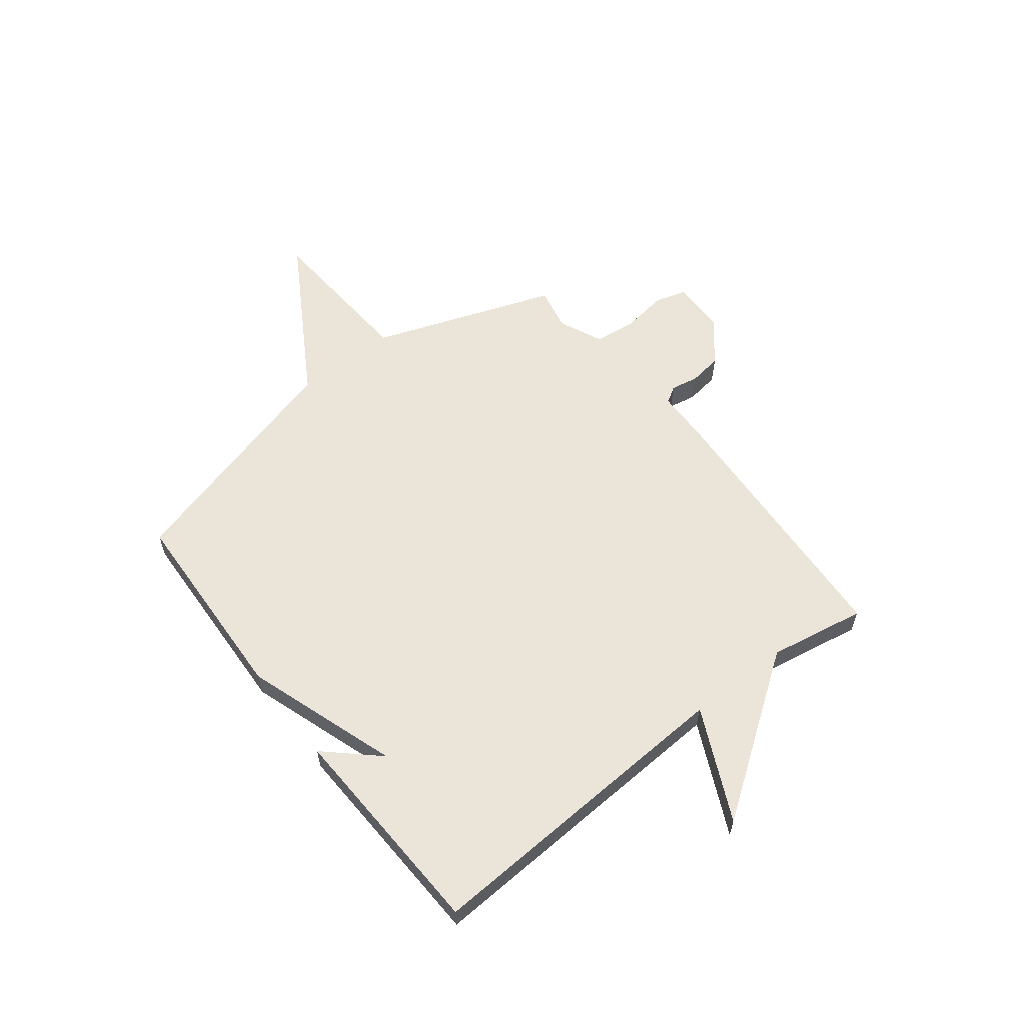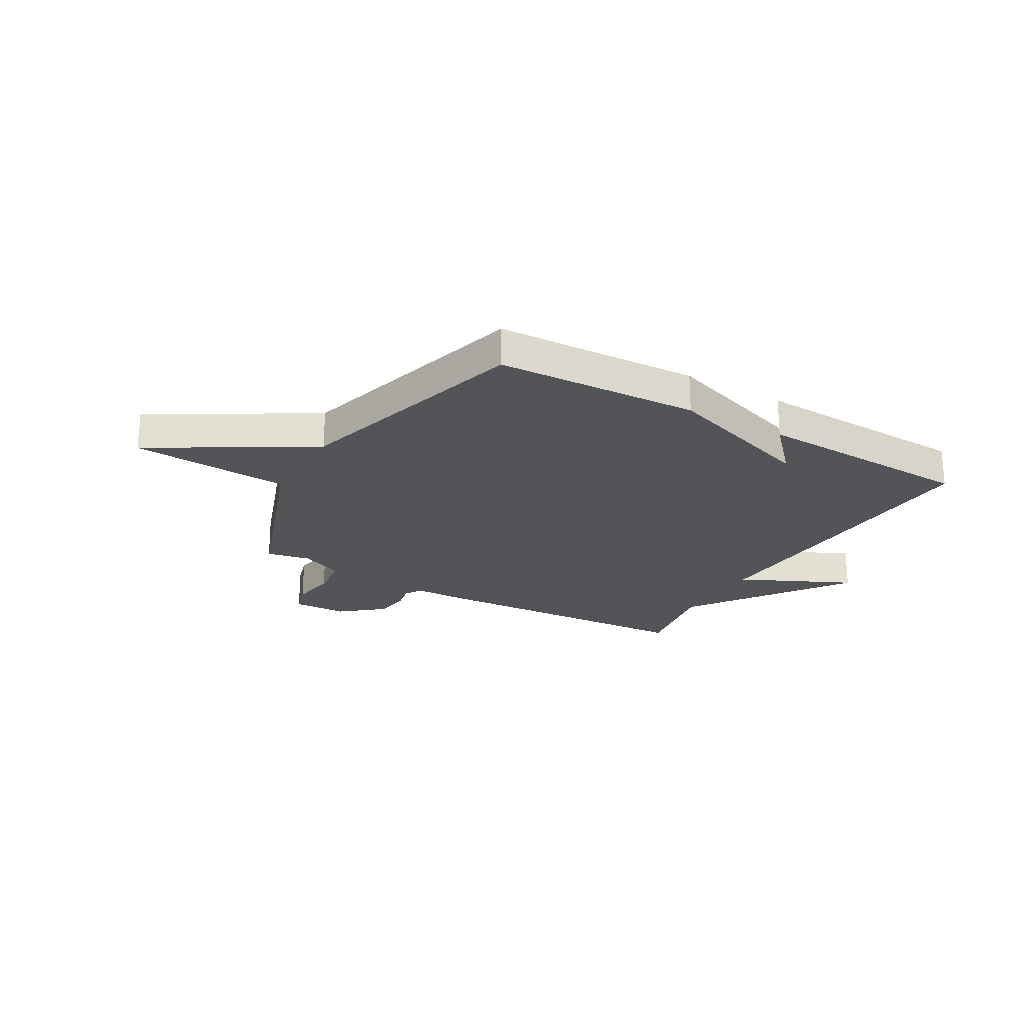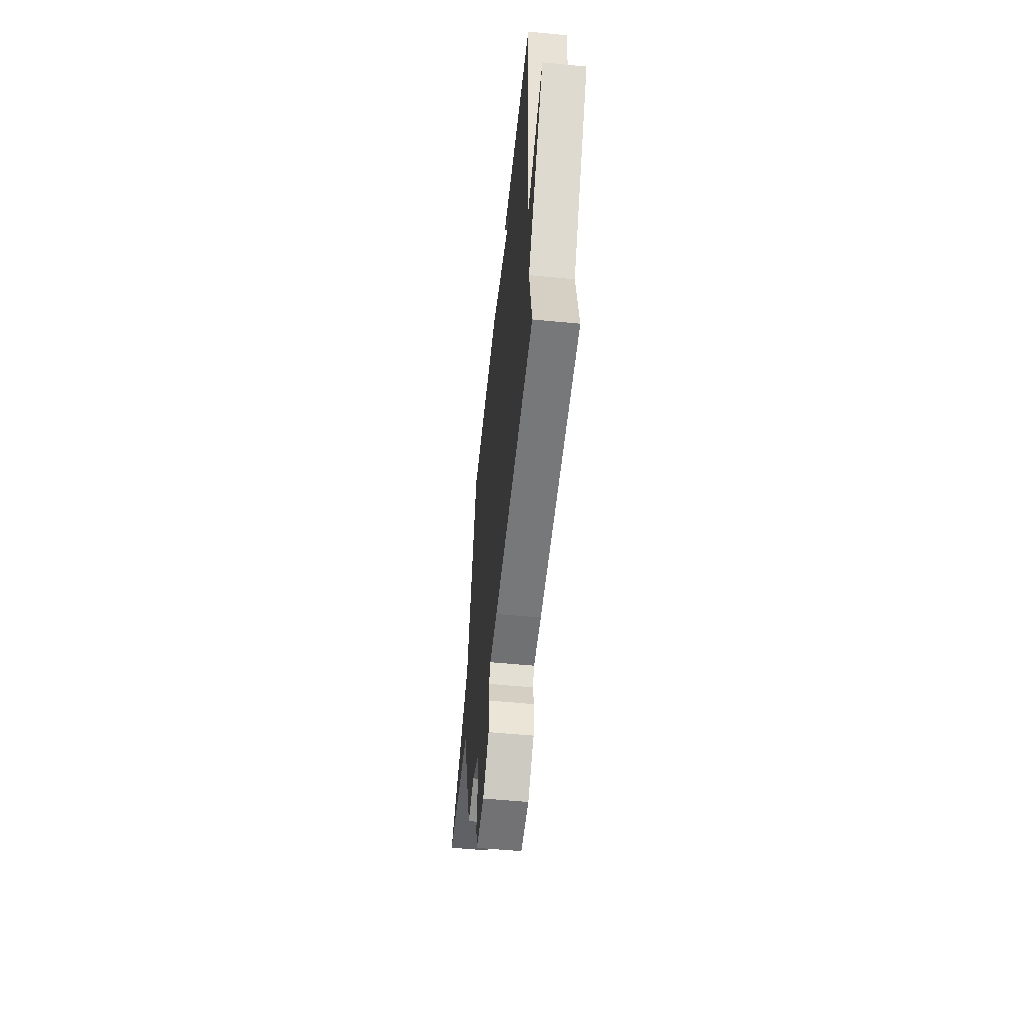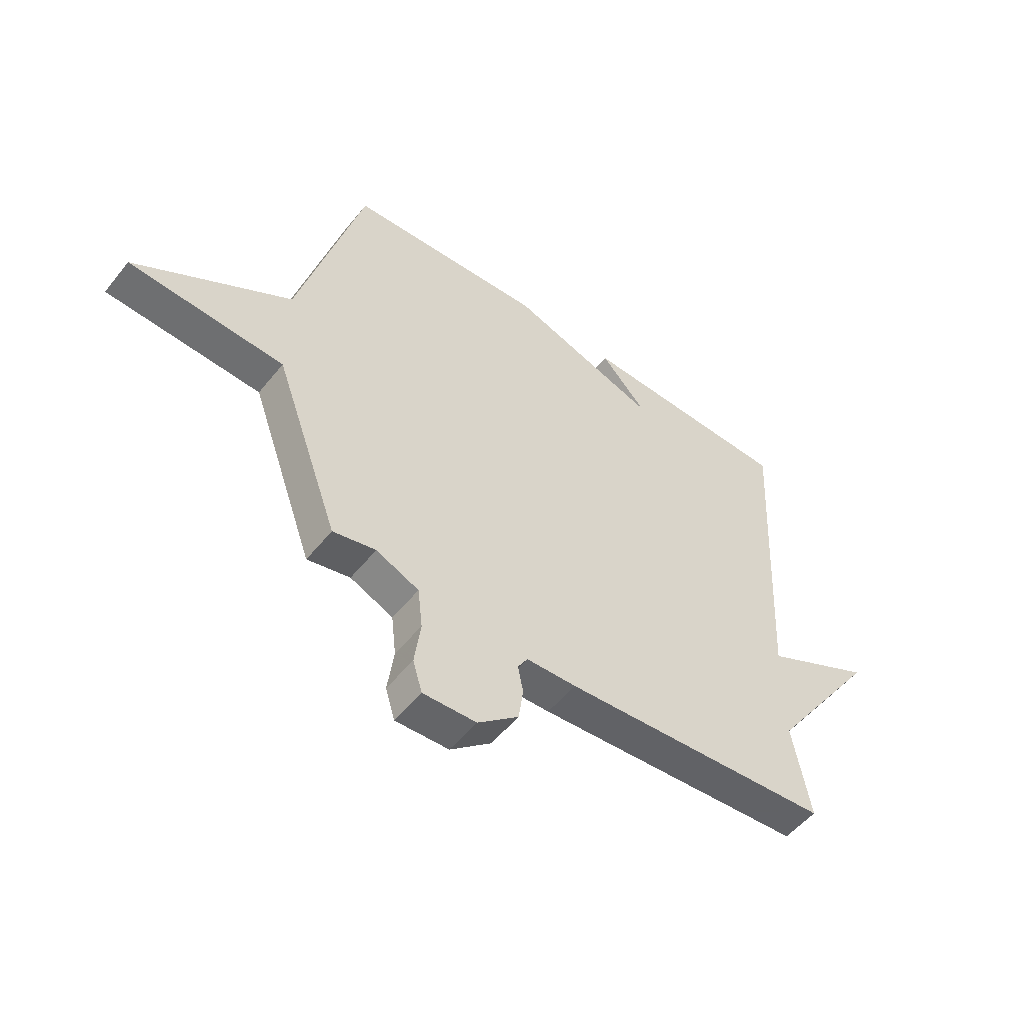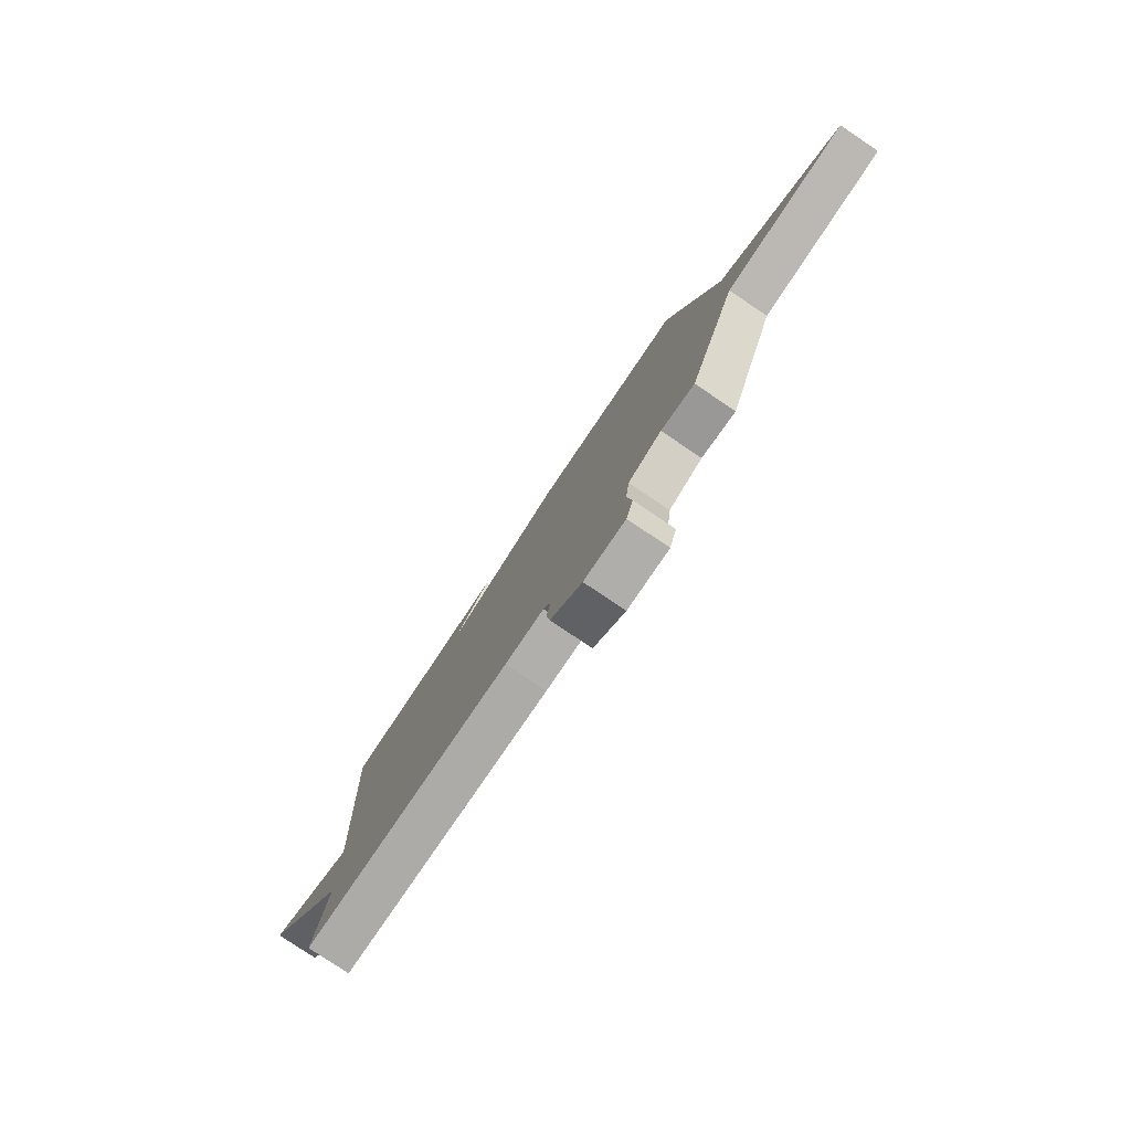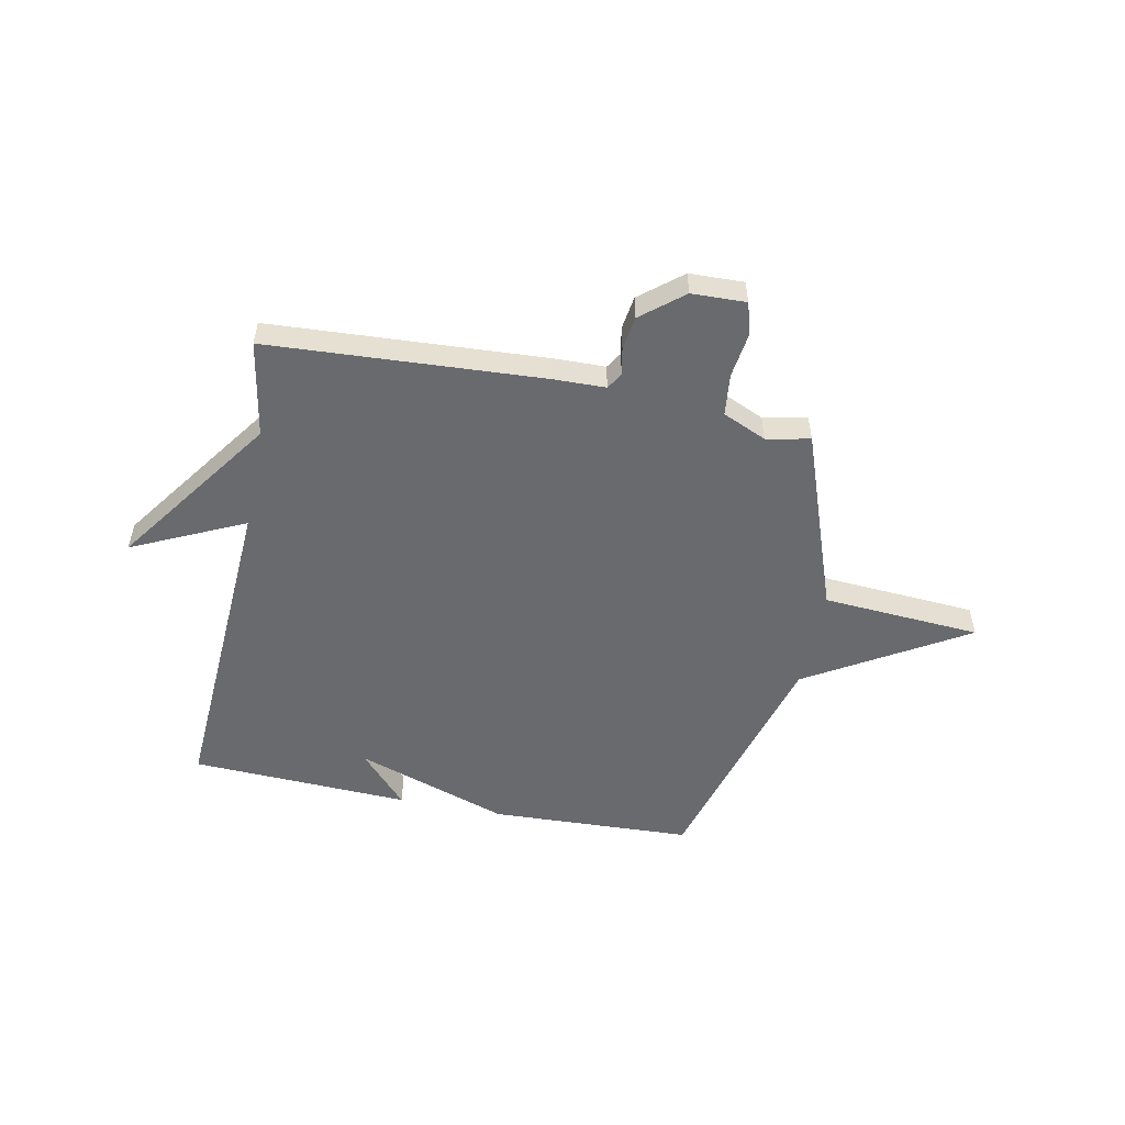
<metadata>
{"format":"obj","ext":"obj","renderer":"f3d","projection":"perspective","resolution":1024,"background":"white","views":[{"elev":59.2,"azim":52.1,"up":"+Y"},{"elev":-23.3,"azim":-30.0,"up":"+Y"},{"elev":-54.0,"azim":84.1,"up":"+Z"},{"elev":-52.5,"azim":-37.6,"up":"+Z"},{"elev":-79.3,"azim":-123.9,"up":"+Z"},{"elev":-53.1,"azim":168.6,"up":"+Y"}]}
</metadata>
<code>
v -0.5 0.07 -0.5
v -0.625 0.07 -0.153
v -0.925 0.07 -0.133
v -0.625 0.07 0.047
v -0.5 0.07 0.5
v -0.116 0.07 0.517
v 0.174 0.07 0.419
v 0.084 0.07 0.517
v 0.5 0.07 0.5
v 0.467 0.07 -0.116
v 0.679 0.07 -0.016
v 0.467 0.07 -0.316
v 0.5 0.07 -0.5
v -0.022 0.07 -0.531
v -0.119 0.07 -0.533
v -0.138 0.07 -0.564
v -0.128 0.07 -0.616
v -0.137 0.07 -0.68
v -0.216 0.07 -0.745
v -0.319 0.07 -0.748
v -0.337 0.07 -0.688
v -0.325 0.07 -0.6
v -0.334 0.07 -0.52
v -0.417 0.07 -0.483
v -0.5 0 -0.5
v -0.625 0 -0.153
v -0.925 0 -0.133
v -0.625 0 0.047
v -0.5 0 0.5
v -0.116 0 0.517
v 0.174 0 0.419
v 0.084 0 0.517
v 0.5 0 0.5
v 0.467 0 -0.116
v 0.679 0 -0.016
v 0.467 0 -0.316
v 0.5 0 -0.5
v -0.022 0 -0.531
v -0.119 0 -0.533
v -0.138 0 -0.564
v -0.128 0 -0.616
v -0.137 0 -0.68
v -0.216 0 -0.745
v -0.319 0 -0.748
v -0.337 0 -0.688
v -0.325 0 -0.6
v -0.334 0 -0.52
v -0.417 0 -0.483
f 20 21 22
f 19 20 22
f 18 19 22
f 17 18 22
f 16 17 22
f 15 16 22 23
f 15 23 24
f 14 15 24
f 13 14 24
f 12 13 24
f 10 11 12
f 7 8 9
f 7 9 10
f 10 12 24
f 7 10 24
f 6 7 24
f 5 6 24
f 4 5 24
f 4 24 1 2
f 2 3 4
f 46 45 44
f 46 44 43
f 46 43 42
f 46 42 41
f 46 41 40
f 47 46 40 39
f 48 47 39
f 48 39 38
f 48 38 37
f 48 37 36
f 36 35 34
f 33 32 31
f 34 33 31
f 48 36 34
f 48 34 31
f 48 31 30
f 48 30 29
f 48 29 28
f 26 25 48 28
f 28 27 26
f 1 25 26 2
f 2 26 27 3
f 3 27 28 4
f 4 28 29 5
f 5 29 30 6
f 6 30 31 7
f 7 31 32 8
f 8 32 33 9
f 9 33 34 10
f 10 34 35 11
f 11 35 36 12
f 12 36 37 13
f 13 37 38 14
f 14 38 39 15
f 15 39 40 16
f 16 40 41 17
f 17 41 42 18
f 18 42 43 19
f 19 43 44 20
f 20 44 45 21
f 21 45 46 22
f 22 46 47 23
f 23 47 48 24
f 24 48 25 1

</code>
